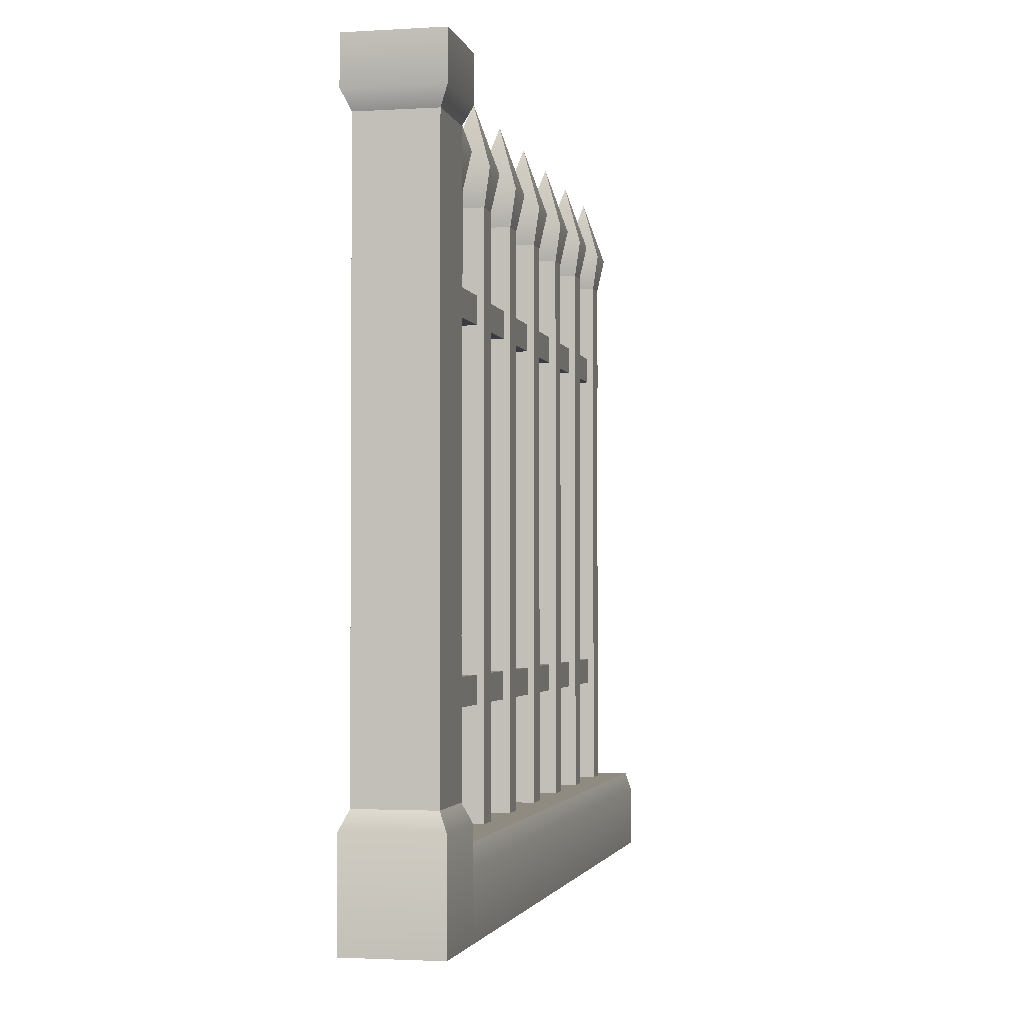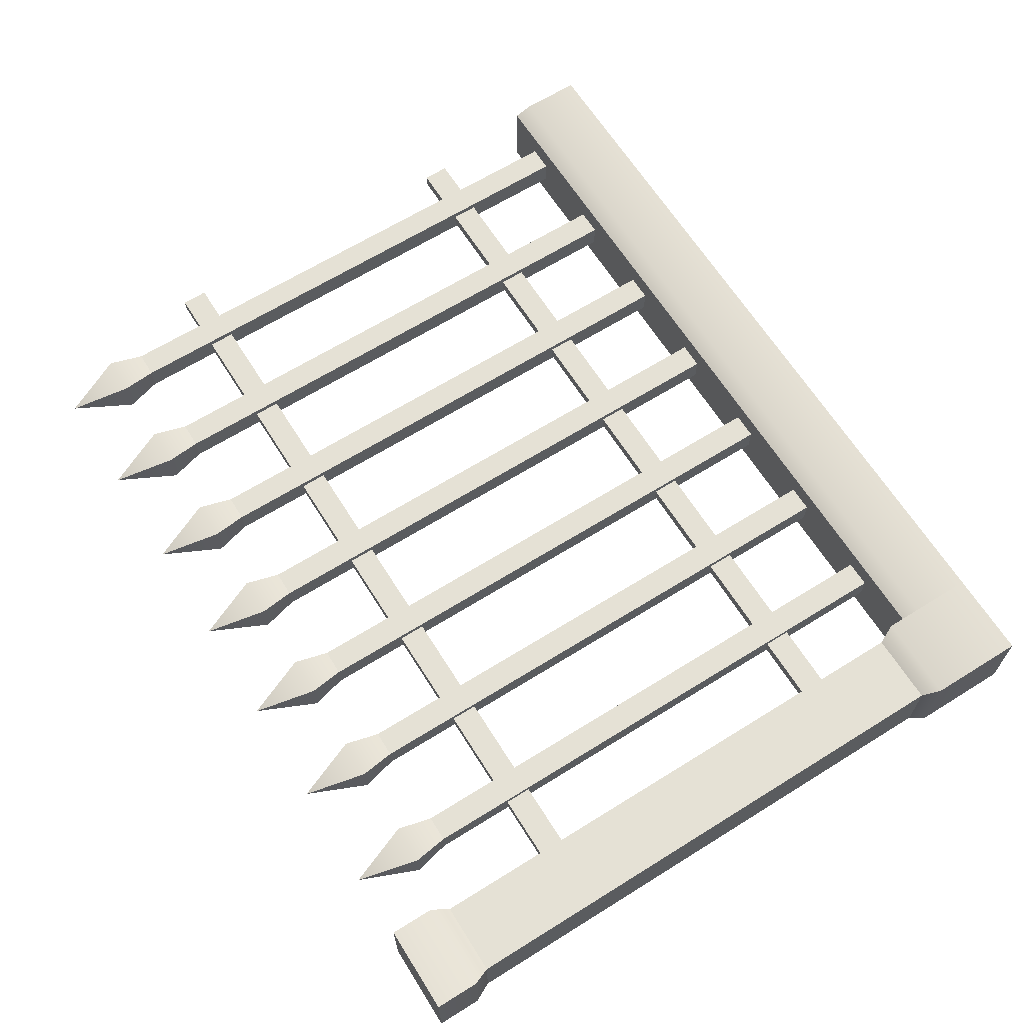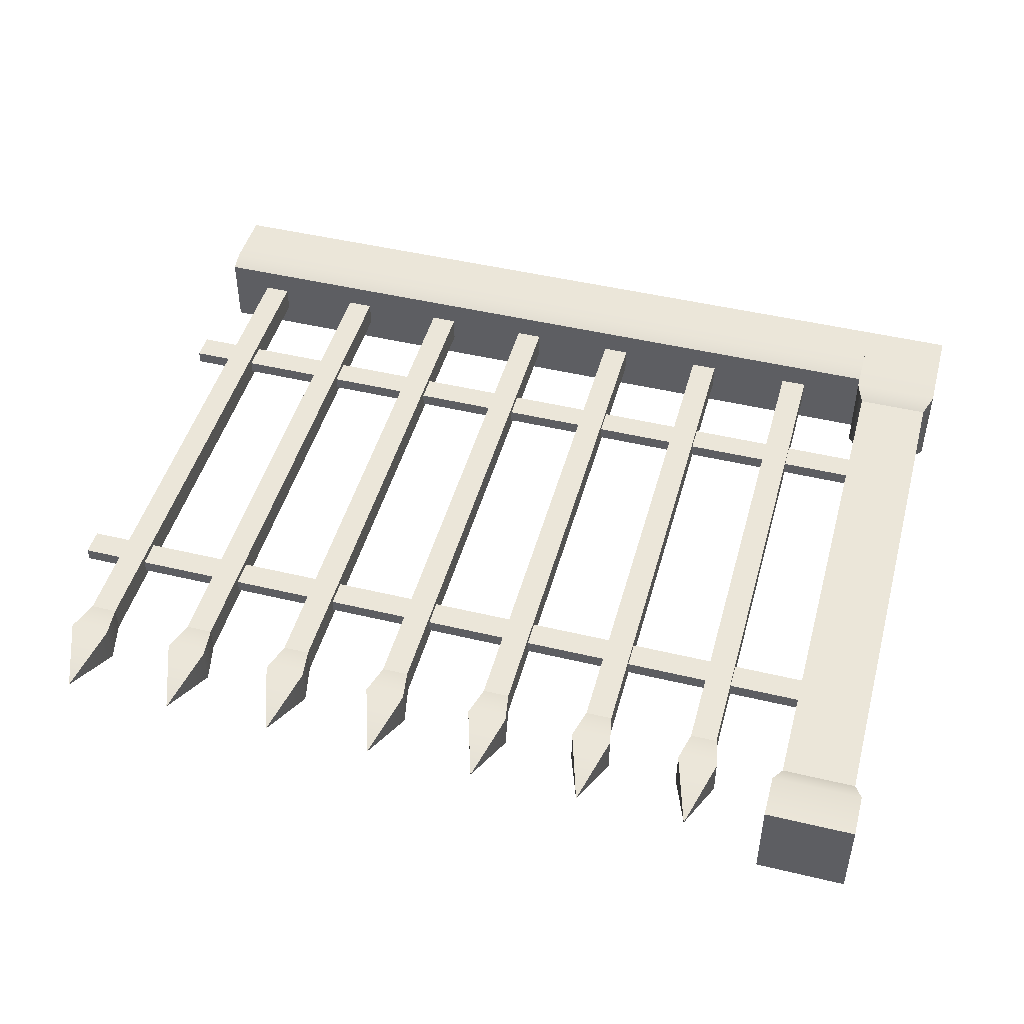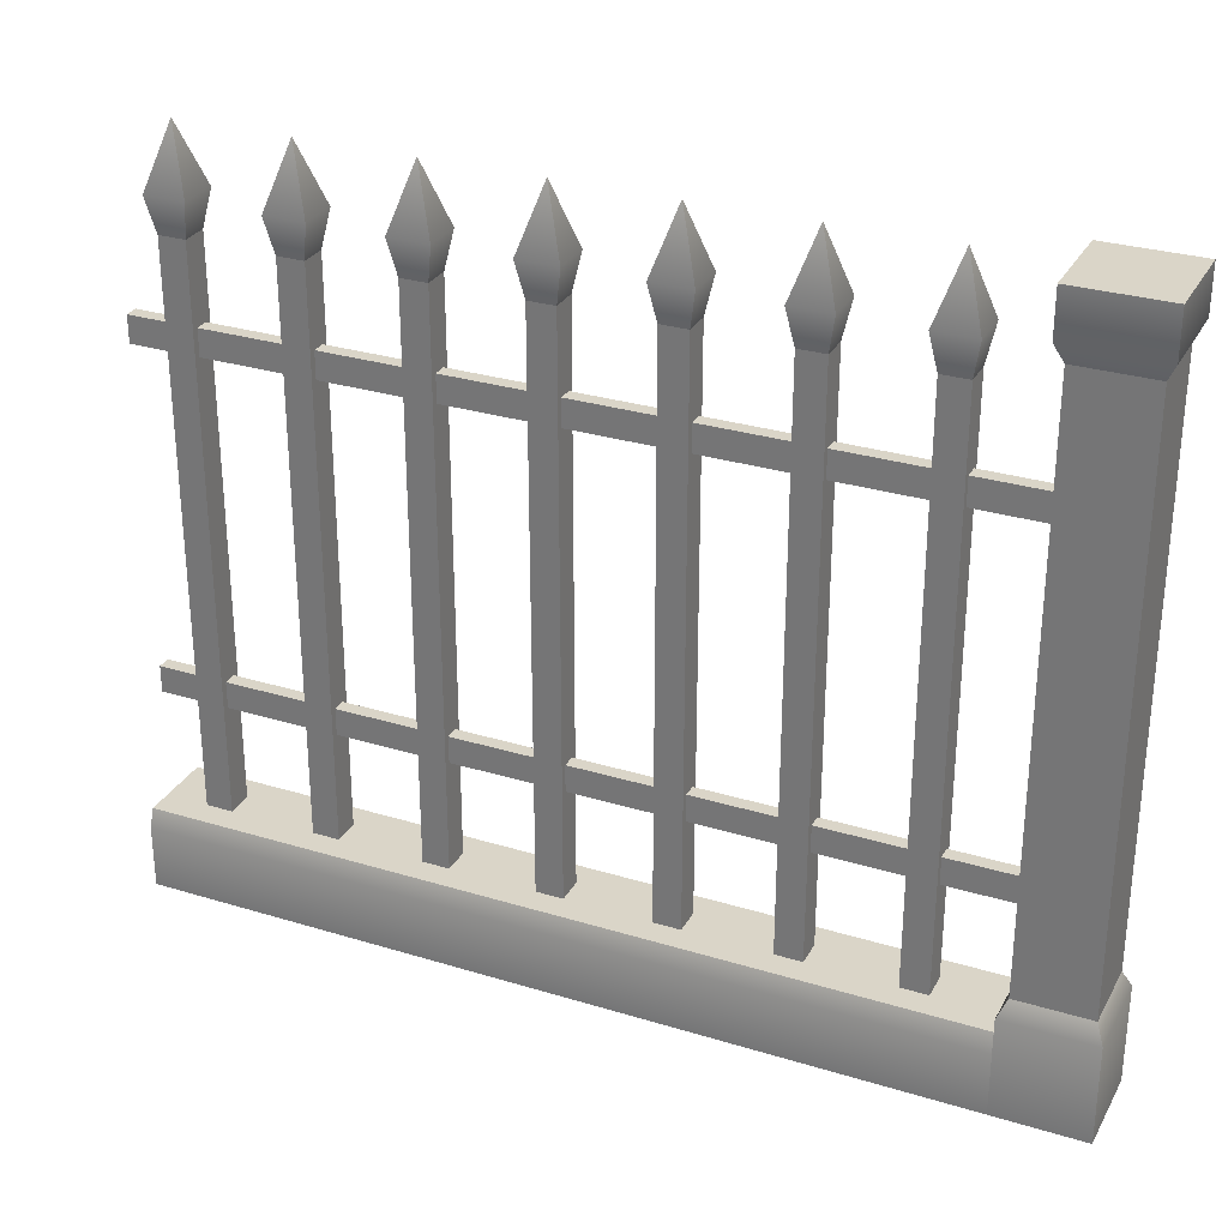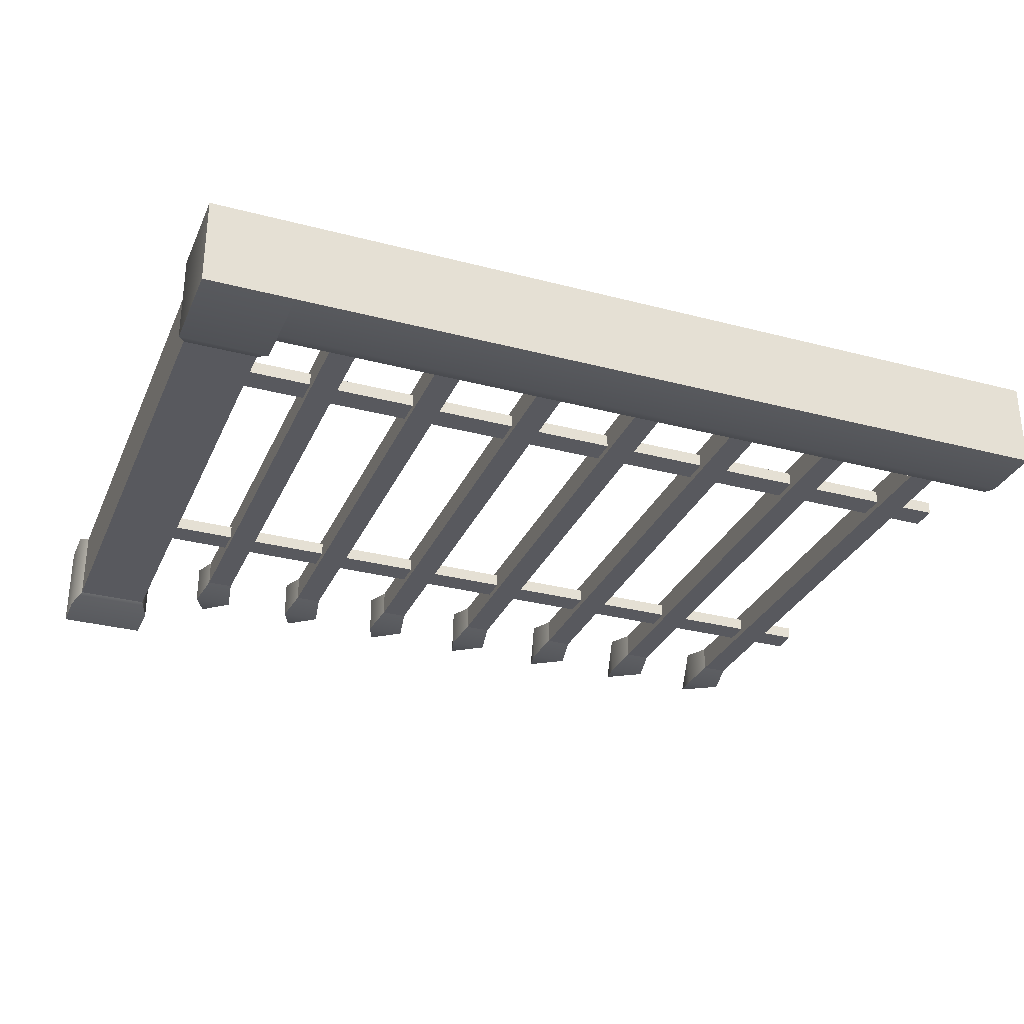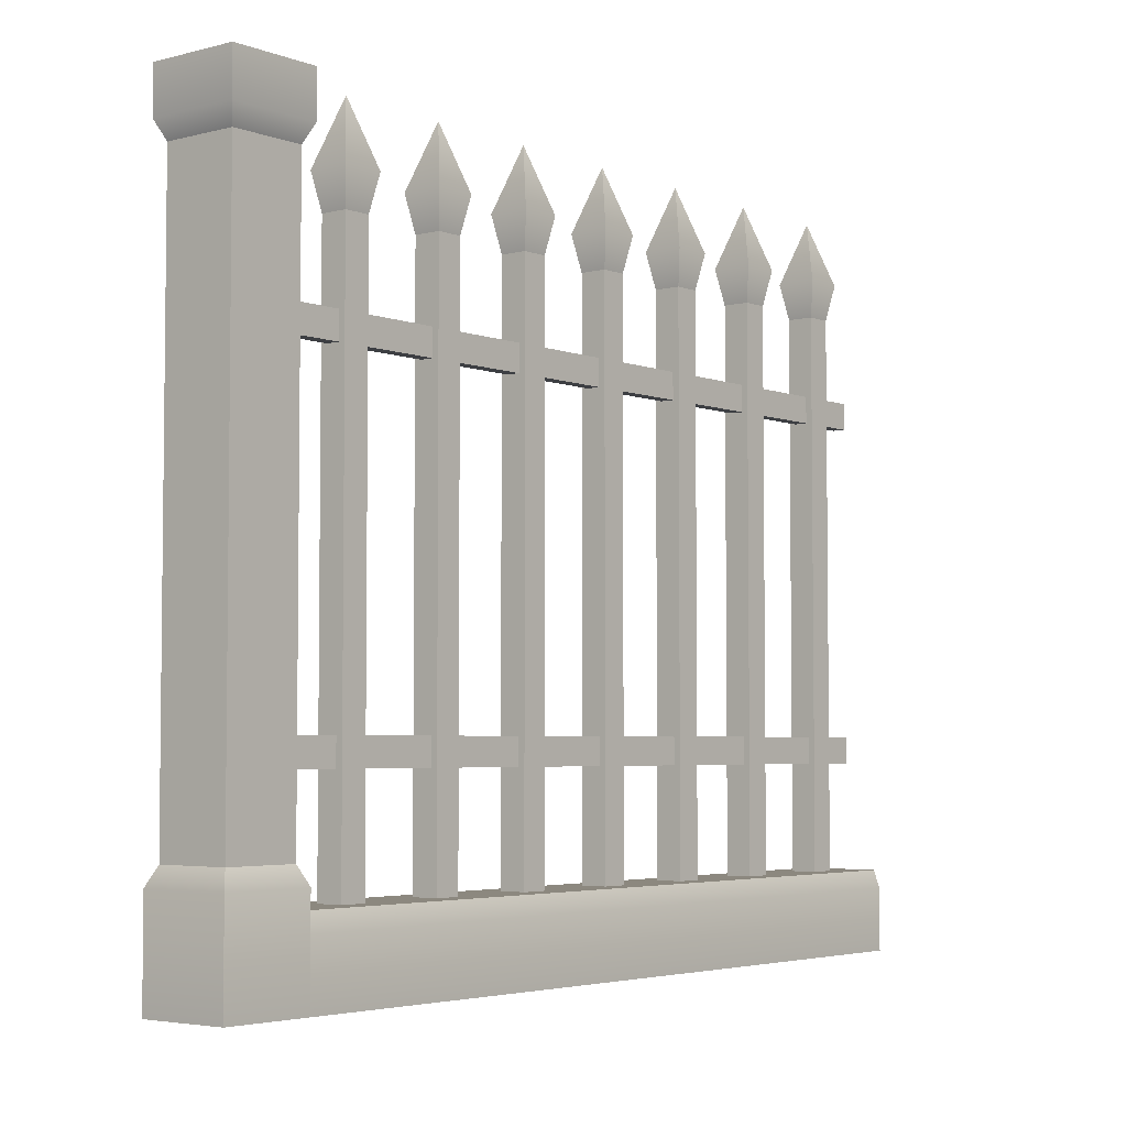
<metadata>
{"format":"obj","ext":"obj","renderer":"f3d","projection":"perspective","resolution":1024,"background":"white","views":[{"elev":-2.2,"azim":-77.8,"up":"+Y"},{"elev":65.0,"azim":-122.1,"up":"+Z"},{"elev":46.9,"azim":-164.8,"up":"+Z"},{"elev":29.3,"azim":-155.7,"up":"+Y"},{"elev":-30.3,"azim":-20.9,"up":"+Z"},{"elev":-4.1,"azim":-50.5,"up":"+Y"}]}
</metadata>
<code>
o iron-fence-border-column.009
v 15.71 -2.965 -7.716
v 15.71 -2.869 -7.716
v 15.71 -2.965 -7.907
v 15.71 -2.869 -7.907
v 15.52 -2.869 -7.716
v 15.52 -2.965 -7.716
v 15.52 -2.869 -7.907
v 15.52 -2.965 -7.907
v 15.71 -4.444 -7.907
v 15.71 -4.234 -7.907
v 15.52 -4.444 -7.907
v 15.52 -4.234 -7.907
v 15.69 -3.003 -7.733
v 15.69 -3.003 -7.89
v 15.69 -4.196 -7.733
v 15.69 -4.196 -7.89
v 15.52 -4.444 -7.716
v 15.52 -4.234 -7.716
v 15.71 -4.234 -7.716
v 15.53 -4.196 -7.733
v 15.53 -3.003 -7.733
v 15.71 -4.444 -7.716
v 15.53 -3.003 -7.89
v 15.53 -4.196 -7.89
v 15.92 -3.003 -7.768
v 15.88 -2.869 -7.811
v 15.92 -3.003 -7.854
v 15.83 -3.003 -7.768
v 15.83 -3.003 -7.854
v 15.9 -3.08 -7.783
v 15.9 -3.08 -7.84
v 15.85 -3.08 -7.783
v 15.85 -3.08 -7.84
v 16.4 -3.003 -7.768
v 16.35 -2.869 -7.811
v 16.4 -3.003 -7.854
v 16.31 -3.003 -7.768
v 16.31 -3.003 -7.854
v 16.38 -3.08 -7.783
v 16.38 -3.08 -7.84
v 16.32 -3.08 -7.783
v 16.32 -3.08 -7.84
v 17.35 -3.003 -7.768
v 17.31 -2.869 -7.811
v 17.35 -3.003 -7.854
v 17.27 -3.003 -7.768
v 17.27 -3.003 -7.854
v 17.34 -3.08 -7.783
v 17.34 -3.08 -7.84
v 17.28 -3.08 -7.783
v 17.28 -3.08 -7.84
v 16.16 -3.003 -7.768
v 16.11 -2.869 -7.811
v 16.16 -3.003 -7.854
v 16.07 -3.003 -7.768
v 16.07 -3.003 -7.854
v 16.14 -3.08 -7.783
v 16.14 -3.08 -7.84
v 16.09 -3.08 -7.783
v 16.09 -3.08 -7.84
v 16.87 -3.003 -7.768
v 16.83 -2.869 -7.811
v 16.87 -3.003 -7.854
v 16.79 -3.003 -7.768
v 16.79 -3.003 -7.854
v 16.86 -3.08 -7.783
v 16.86 -3.08 -7.84
v 16.8 -3.08 -7.783
v 16.8 -3.08 -7.84
v 16.64 -3.003 -7.768
v 16.59 -2.869 -7.811
v 16.64 -3.003 -7.854
v 16.55 -3.003 -7.768
v 16.55 -3.003 -7.854
v 16.62 -3.08 -7.783
v 16.62 -3.08 -7.84
v 16.56 -3.08 -7.783
v 16.56 -3.08 -7.84
v 17.11 -3.003 -7.768
v 17.07 -2.869 -7.811
v 17.11 -3.003 -7.854
v 17.03 -3.003 -7.768
v 17.03 -3.003 -7.854
v 17.1 -3.08 -7.783
v 17.1 -3.08 -7.84
v 17.04 -3.08 -7.783
v 17.04 -3.08 -7.84
v 15.71 -4.272 -7.729
v 15.71 -4.272 -7.894
v 17.43 -4.272 -7.729
v 17.43 -4.272 -7.894
v 15.71 -4.311 -7.907
v 17.43 -4.311 -7.907
v 17.43 -4.444 -7.716
v 15.71 -4.444 -7.716
v 17.43 -4.311 -7.716
v 15.71 -4.311 -7.716
v 15.71 -4.444 -7.907
v 17.43 -4.444 -7.907
v 15.85 -4.272 -7.84
v 15.9 -4.272 -7.84
v 15.85 -4.272 -7.783
v 15.9 -4.272 -7.783
v 16.32 -4.272 -7.84
v 16.38 -4.272 -7.84
v 16.32 -4.272 -7.783
v 16.38 -4.272 -7.783
v 17.28 -4.272 -7.84
v 17.34 -4.272 -7.84
v 17.28 -4.272 -7.783
v 17.34 -4.272 -7.783
v 16.09 -4.272 -7.84
v 16.14 -4.272 -7.84
v 16.09 -4.272 -7.783
v 16.14 -4.272 -7.783
v 16.8 -4.272 -7.84
v 16.86 -4.272 -7.84
v 16.8 -4.272 -7.783
v 16.86 -4.272 -7.783
v 16.56 -4.272 -7.84
v 16.62 -4.272 -7.84
v 16.56 -4.272 -7.783
v 16.62 -4.272 -7.783
v 17.04 -4.272 -7.84
v 17.1 -4.272 -7.84
v 17.04 -4.272 -7.783
v 17.1 -4.272 -7.783
v 15.69 -3.252 -7.797
v 15.69 -3.309 -7.797
v 15.69 -3.252 -7.826
v 15.69 -3.309 -7.826
v 17.43 -3.309 -7.797
v 17.43 -3.252 -7.797
v 17.43 -3.309 -7.826
v 17.43 -3.252 -7.826
v 17.43 -4.043 -7.797
v 17.43 -3.986 -7.797
v 17.43 -4.043 -7.826
v 17.43 -3.986 -7.826
v 15.69 -3.986 -7.797
v 15.69 -4.043 -7.797
v 15.69 -3.986 -7.826
v 15.69 -4.043 -7.826
f 3 2 1
f 2 3 4
f 7 6 5
f 6 7 8
f 11 10 9
f 10 11 12
f 13 3 1
f 3 13 14
f 16 13 15
f 13 16 14
f 18 11 17
f 11 18 12
f 10 15 19
f 15 10 16
f 13 20 15
f 20 13 21
f 19 17 22
f 17 19 18
f 8 14 23
f 14 8 3
f 15 18 19
f 18 15 20
f 8 21 6
f 21 8 23
f 20 12 18
f 12 20 24
f 23 16 24
f 16 23 14
f 23 20 21
f 20 23 24
f 1 21 13
f 21 1 6
f 7 3 8
f 3 7 4
f 2 6 1
f 6 2 5
f 24 10 12
f 10 24 16
f 2 7 5
f 7 2 4
f 9 17 11
f 17 9 22
f 9 19 22
f 19 9 10
f 27 26 25
f 26 28 25
f 29 28 26
f 26 27 29
f 30 27 25
f 27 30 31
f 29 32 28
f 32 29 33
f 25 32 30
f 32 25 28
f 29 31 33
f 31 29 27
f 36 35 34
f 35 37 34
f 38 37 35
f 35 36 38
f 39 36 34
f 36 39 40
f 38 41 37
f 41 38 42
f 34 41 39
f 41 34 37
f 38 40 42
f 40 38 36
f 45 44 43
f 44 46 43
f 47 46 44
f 44 45 47
f 48 45 43
f 45 48 49
f 47 50 46
f 50 47 51
f 43 50 48
f 50 43 46
f 47 49 51
f 49 47 45
f 54 53 52
f 53 55 52
f 56 55 53
f 53 54 56
f 57 54 52
f 54 57 58
f 56 59 55
f 59 56 60
f 52 59 57
f 59 52 55
f 56 58 60
f 58 56 54
f 63 62 61
f 62 64 61
f 65 64 62
f 62 63 65
f 66 63 61
f 63 66 67
f 65 68 64
f 68 65 69
f 61 68 66
f 68 61 64
f 65 67 69
f 67 65 63
f 72 71 70
f 71 73 70
f 74 73 71
f 71 72 74
f 75 72 70
f 72 75 76
f 74 77 73
f 77 74 78
f 70 77 75
f 77 70 73
f 74 76 78
f 76 74 72
f 81 80 79
f 80 82 79
f 83 82 80
f 80 81 83
f 84 81 79
f 81 84 85
f 83 86 82
f 86 83 87
f 79 86 84
f 86 79 82
f 83 85 87
f 85 83 81
f 90 89 88
f 89 90 91
f 89 93 92
f 93 89 91
f 96 95 94
f 95 96 97
f 99 95 98
f 95 99 94
f 88 95 97
f 95 88 98
f 98 88 89
f 98 89 92
f 92 99 98
f 99 92 93
f 90 97 96
f 97 90 88
f 99 96 94
f 96 99 90
f 90 99 91
f 91 99 93
f 33 101 100
f 101 33 31
f 101 102 100
f 102 101 103
f 30 102 103
f 102 30 32
f 101 30 103
f 30 101 31
f 33 102 32
f 102 33 100
f 42 105 104
f 105 42 40
f 105 106 104
f 106 105 107
f 39 106 107
f 106 39 41
f 105 39 107
f 39 105 40
f 42 106 41
f 106 42 104
f 51 109 108
f 109 51 49
f 109 110 108
f 110 109 111
f 48 110 111
f 110 48 50
f 109 48 111
f 48 109 49
f 51 110 50
f 110 51 108
f 60 113 112
f 113 60 58
f 113 114 112
f 114 113 115
f 57 114 115
f 114 57 59
f 113 57 115
f 57 113 58
f 60 114 59
f 114 60 112
f 69 117 116
f 117 69 67
f 117 118 116
f 118 117 119
f 66 118 119
f 118 66 68
f 117 66 119
f 66 117 67
f 69 118 68
f 118 69 116
f 78 121 120
f 121 78 76
f 121 122 120
f 122 121 123
f 75 122 123
f 122 75 77
f 121 75 123
f 75 121 76
f 78 122 77
f 122 78 120
f 87 125 124
f 125 87 85
f 125 126 124
f 126 125 127
f 84 126 127
f 126 84 86
f 125 84 127
f 84 125 85
f 87 126 86
f 126 87 124
f 130 129 128
f 129 130 131
f 134 133 132
f 133 134 135
f 130 134 131
f 134 130 135
f 134 129 131
f 129 134 132
f 133 130 128
f 130 133 135
f 133 129 132
f 129 133 128
f 138 137 136
f 137 138 139
f 142 141 140
f 141 142 143
f 137 142 140
f 142 137 139
f 137 141 136
f 141 137 140
f 138 141 143
f 141 138 136
f 142 138 143
f 138 142 139
f 3 2 1
f 2 3 4
f 7 6 5
f 6 7 8
f 11 10 9
f 10 11 12
f 13 3 1
f 3 13 14
f 16 13 15
f 13 16 14
f 18 11 17
f 11 18 12
f 10 15 19
f 15 10 16
f 13 20 15
f 20 13 21
f 19 17 22
f 17 19 18
f 8 14 23
f 14 8 3
f 15 18 19
f 18 15 20
f 8 21 6
f 21 8 23
f 20 12 18
f 12 20 24
f 23 16 24
f 16 23 14
f 23 20 21
f 20 23 24
f 1 21 13
f 21 1 6
f 7 3 8
f 3 7 4
f 2 6 1
f 6 2 5
f 24 10 12
f 10 24 16
f 2 7 5
f 7 2 4
f 9 17 11
f 17 9 22
f 9 19 22
f 19 9 10
f 27 26 25
f 26 28 25
f 29 28 26
f 26 27 29
f 30 27 25
f 27 30 31
f 29 32 28
f 32 29 33
f 25 32 30
f 32 25 28
f 29 31 33
f 31 29 27
f 36 35 34
f 35 37 34
f 38 37 35
f 35 36 38
f 39 36 34
f 36 39 40
f 38 41 37
f 41 38 42
f 34 41 39
f 41 34 37
f 38 40 42
f 40 38 36
f 45 44 43
f 44 46 43
f 47 46 44
f 44 45 47
f 48 45 43
f 45 48 49
f 47 50 46
f 50 47 51
f 43 50 48
f 50 43 46
f 47 49 51
f 49 47 45
f 54 53 52
f 53 55 52
f 56 55 53
f 53 54 56
f 57 54 52
f 54 57 58
f 56 59 55
f 59 56 60
f 52 59 57
f 59 52 55
f 56 58 60
f 58 56 54
f 63 62 61
f 62 64 61
f 65 64 62
f 62 63 65
f 66 63 61
f 63 66 67
f 65 68 64
f 68 65 69
f 61 68 66
f 68 61 64
f 65 67 69
f 67 65 63
f 72 71 70
f 71 73 70
f 74 73 71
f 71 72 74
f 75 72 70
f 72 75 76
f 74 77 73
f 77 74 78
f 70 77 75
f 77 70 73
f 74 76 78
f 76 74 72
f 81 80 79
f 80 82 79
f 83 82 80
f 80 81 83
f 84 81 79
f 81 84 85
f 83 86 82
f 86 83 87
f 79 86 84
f 86 79 82
f 83 85 87
f 85 83 81
f 90 89 88
f 89 90 91
f 89 93 92
f 93 89 91
f 96 95 94
f 95 96 97
f 99 95 98
f 95 99 94
f 88 95 97
f 95 88 98
f 98 88 89
f 98 89 92
f 92 99 98
f 99 92 93
f 90 97 96
f 97 90 88
f 99 96 94
f 96 99 90
f 90 99 91
f 91 99 93
f 33 101 100
f 101 33 31
f 101 102 100
f 102 101 103
f 30 102 103
f 102 30 32
f 101 30 103
f 30 101 31
f 33 102 32
f 102 33 100
f 42 105 104
f 105 42 40
f 105 106 104
f 106 105 107
f 39 106 107
f 106 39 41
f 105 39 107
f 39 105 40
f 42 106 41
f 106 42 104
f 51 109 108
f 109 51 49
f 109 110 108
f 110 109 111
f 48 110 111
f 110 48 50
f 109 48 111
f 48 109 49
f 51 110 50
f 110 51 108
f 60 113 112
f 113 60 58
f 113 114 112
f 114 113 115
f 57 114 115
f 114 57 59
f 113 57 115
f 57 113 58
f 60 114 59
f 114 60 112
f 69 117 116
f 117 69 67
f 117 118 116
f 118 117 119
f 66 118 119
f 118 66 68
f 117 66 119
f 66 117 67
f 69 118 68
f 118 69 116
f 78 121 120
f 121 78 76
f 121 122 120
f 122 121 123
f 75 122 123
f 122 75 77
f 121 75 123
f 75 121 76
f 78 122 77
f 122 78 120
f 87 125 124
f 125 87 85
f 125 126 124
f 126 125 127
f 84 126 127
f 126 84 86
f 125 84 127
f 84 125 85
f 87 126 86
f 126 87 124
f 130 129 128
f 129 130 131
f 134 133 132
f 133 134 135
f 130 134 131
f 134 130 135
f 134 129 131
f 129 134 132
f 133 130 128
f 130 133 135
f 133 129 132
f 129 133 128
f 138 137 136
f 137 138 139
f 142 141 140
f 141 142 143
f 137 142 140
f 142 137 139
f 137 141 136
f 141 137 140
f 138 141 143
f 141 138 136
f 142 138 143
f 138 142 139

</code>
